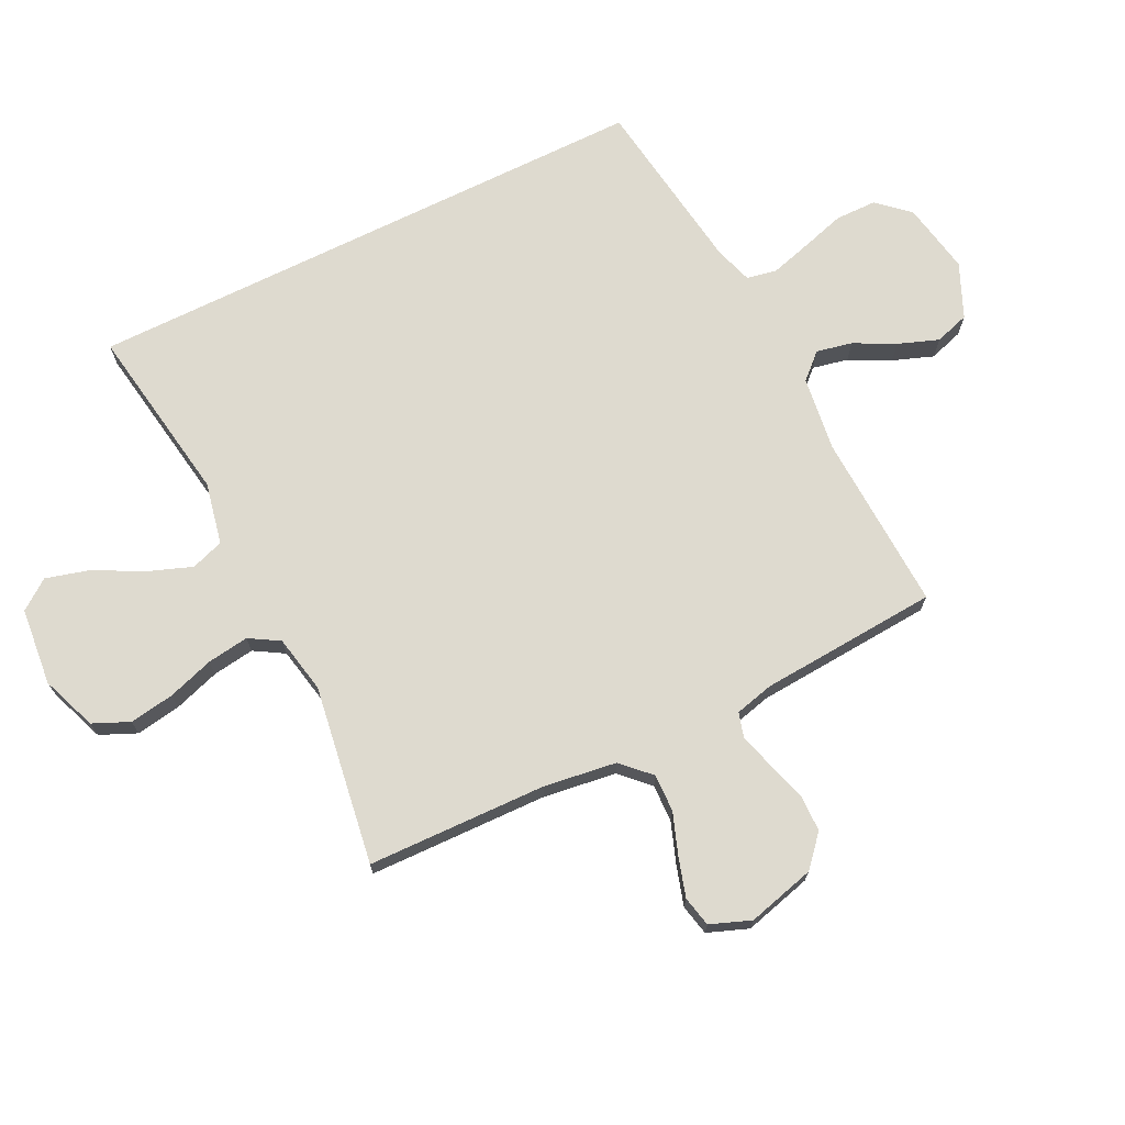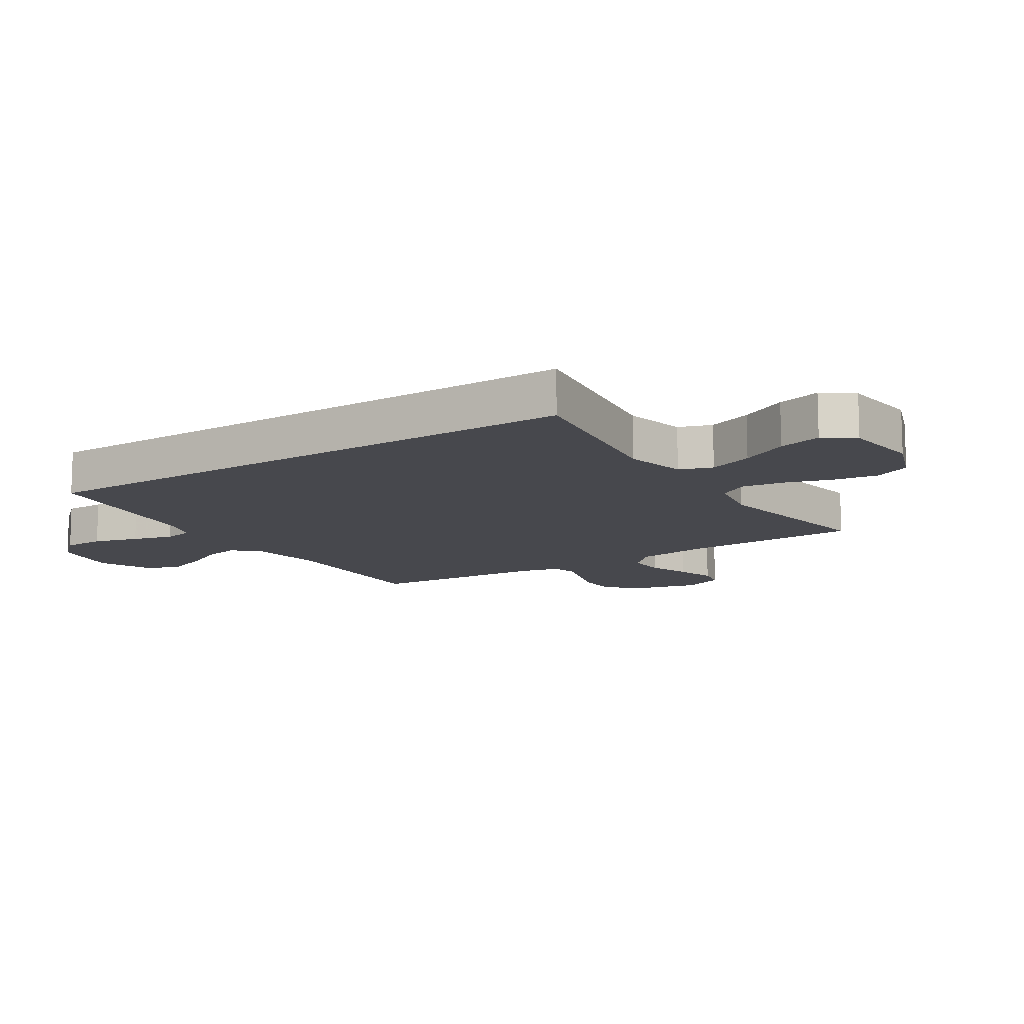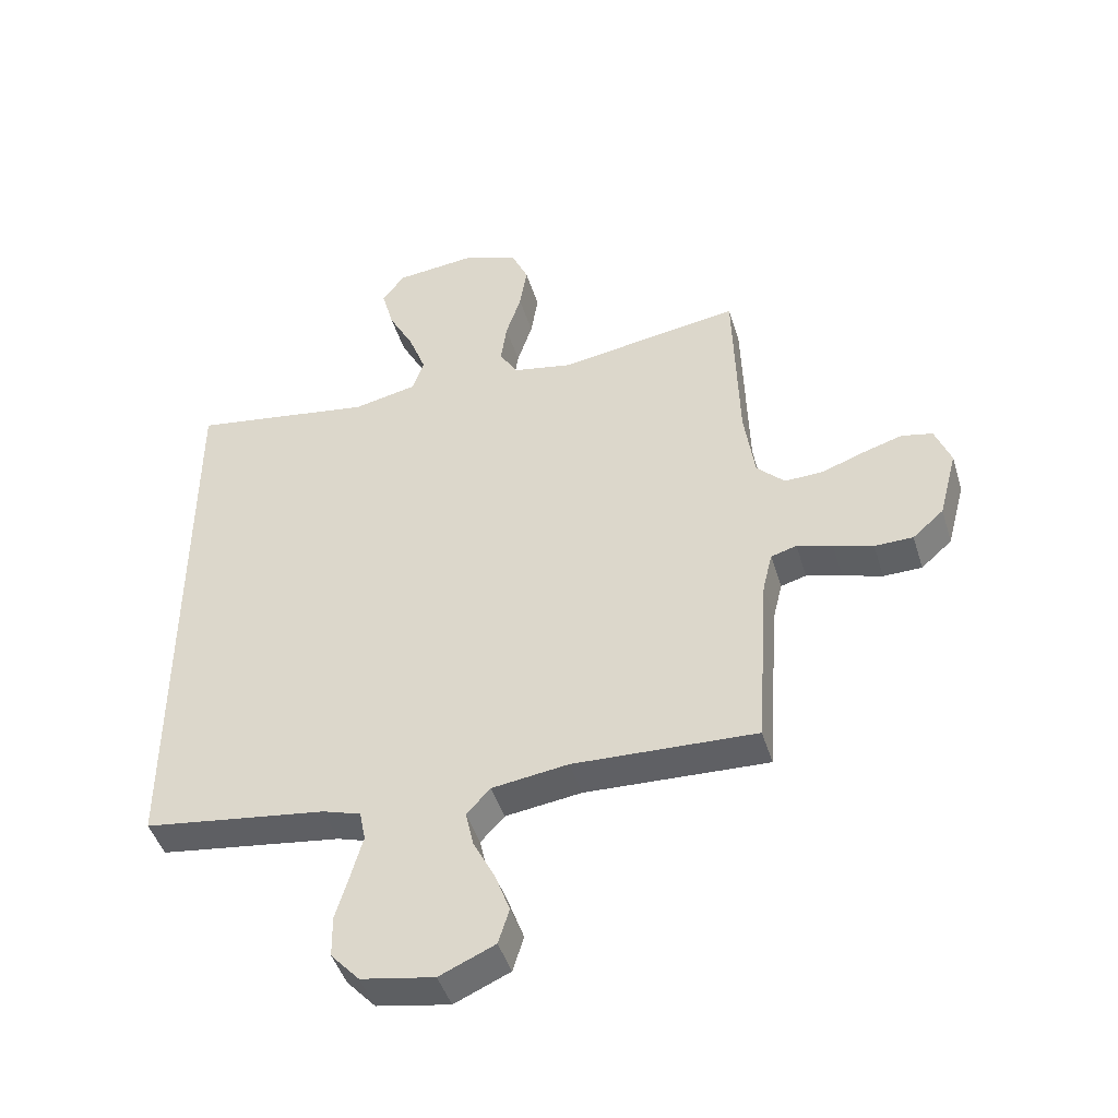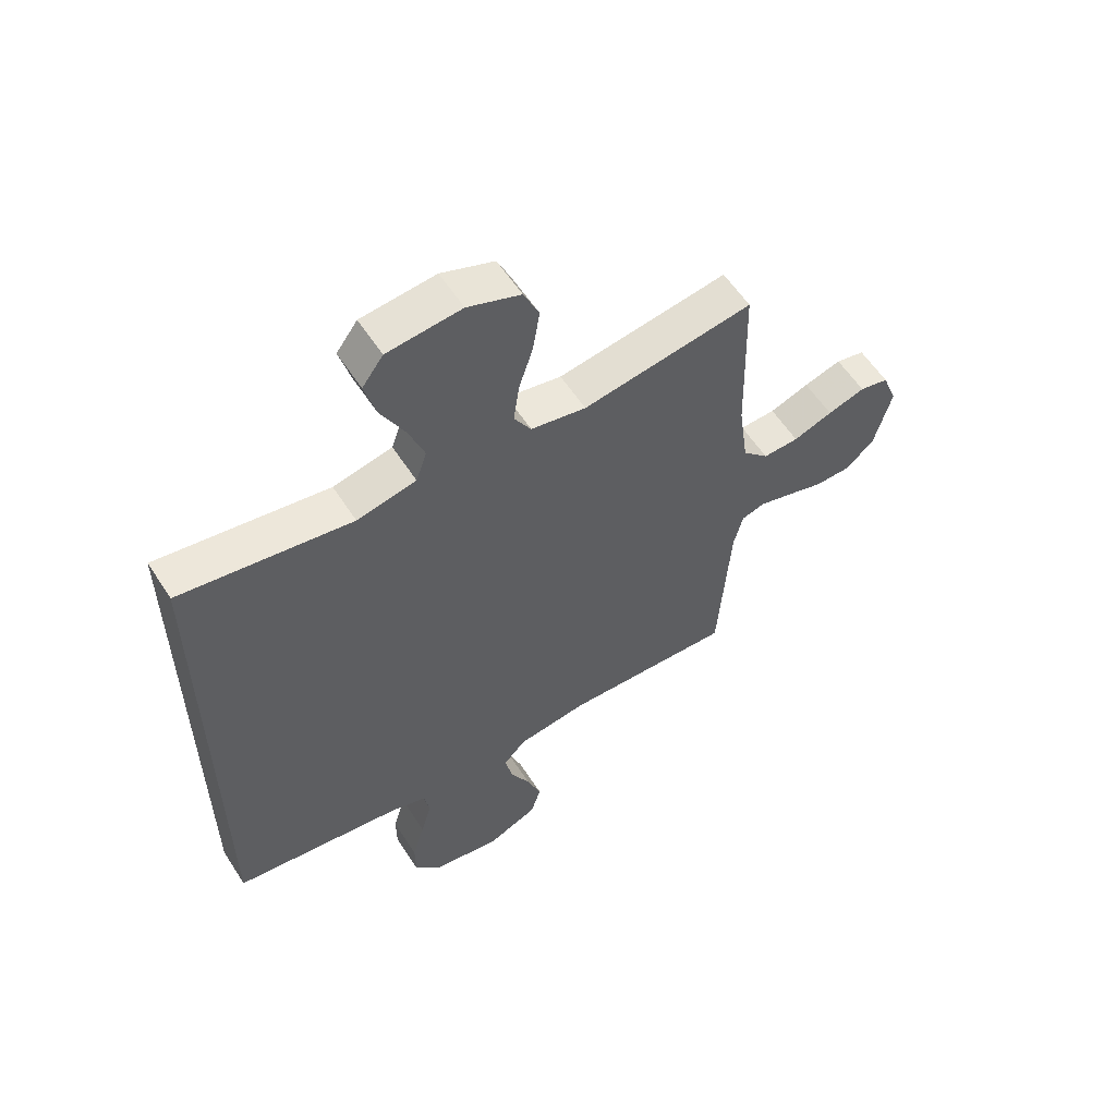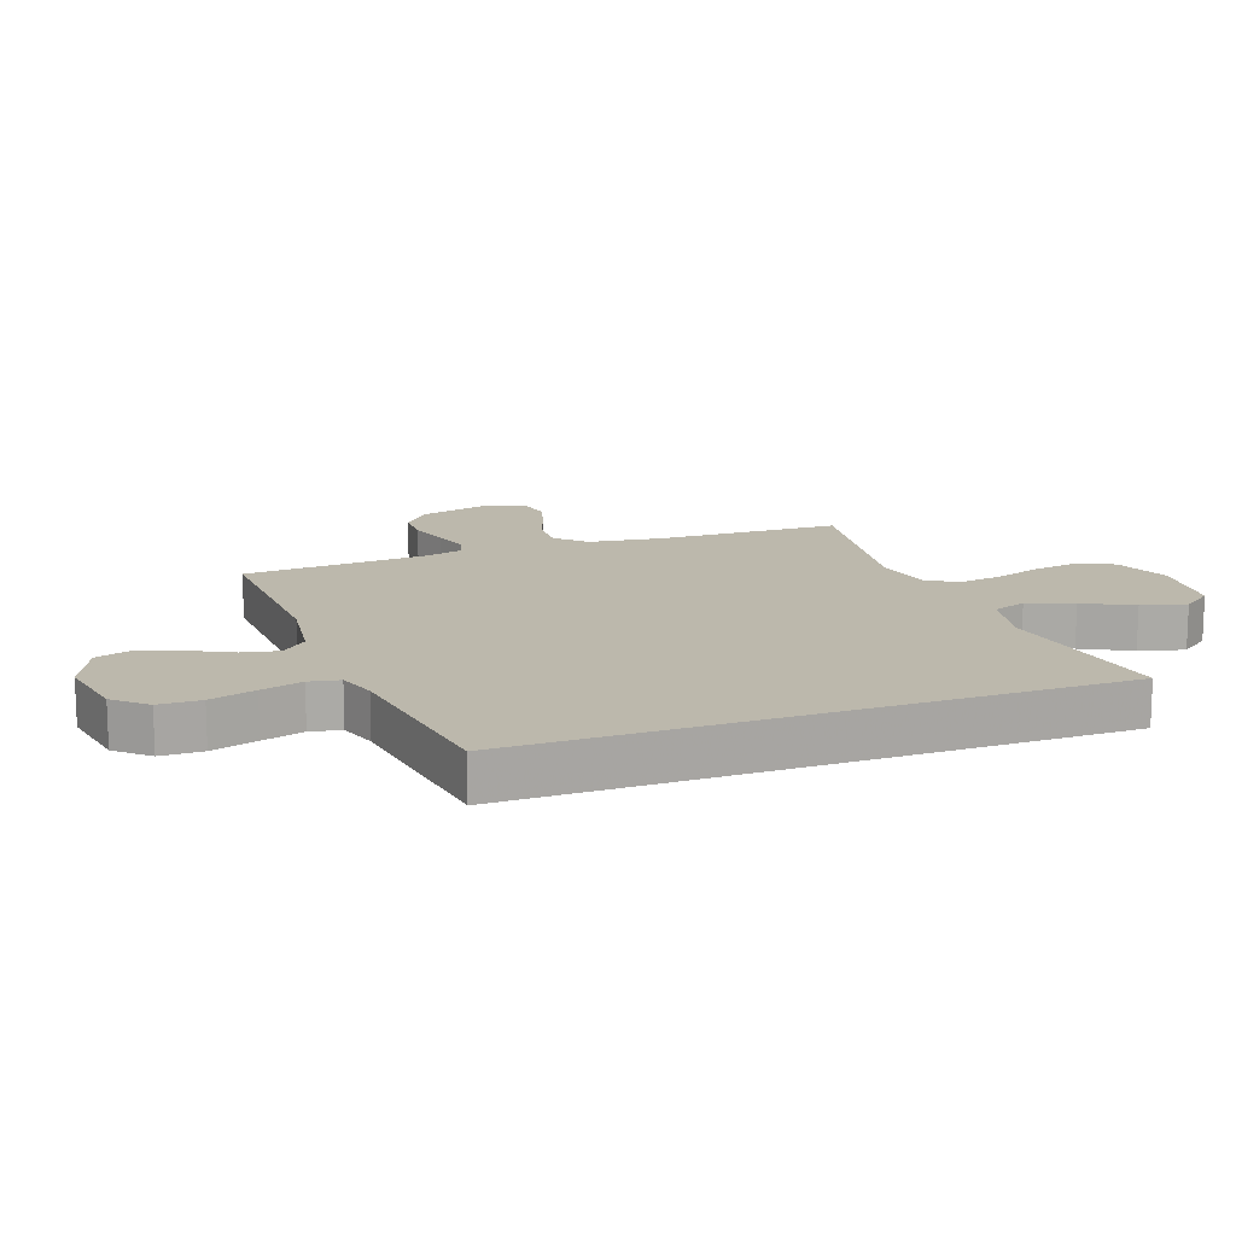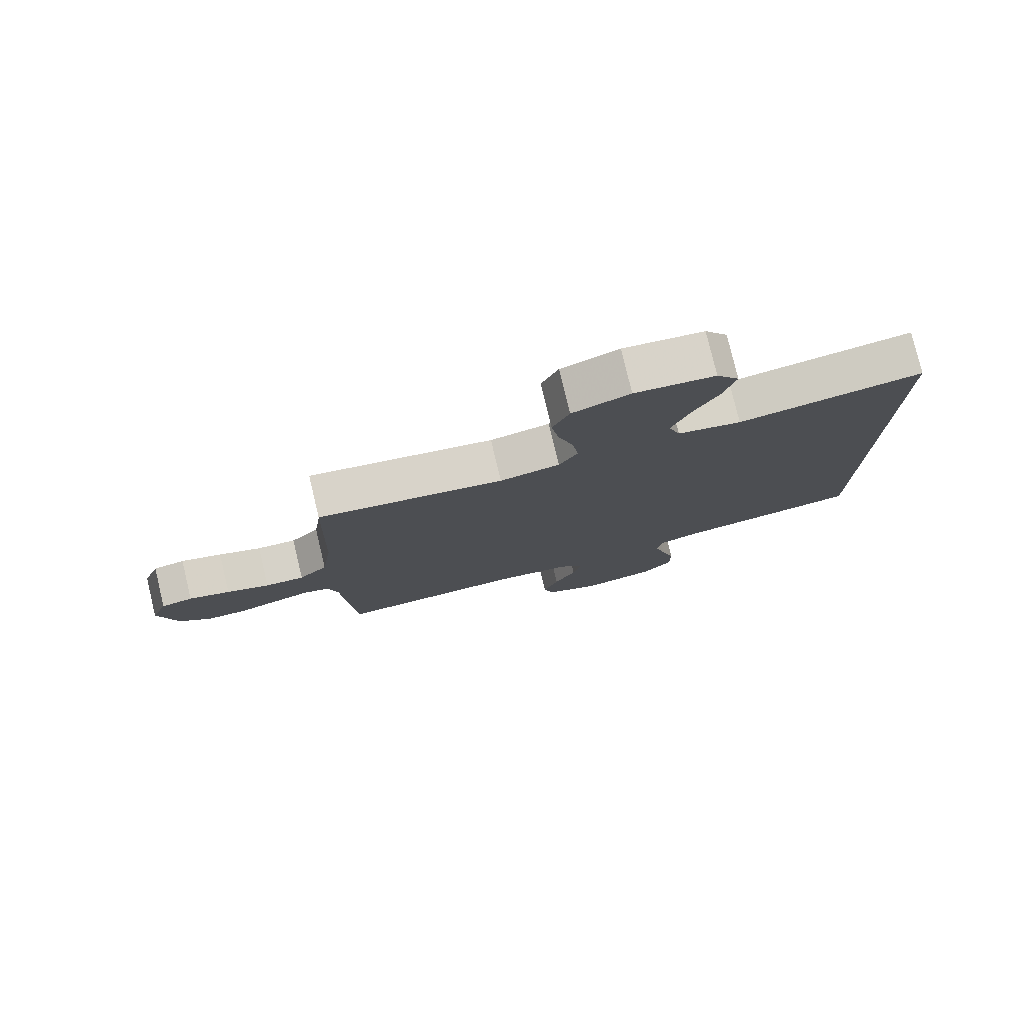
<metadata>
{"format":"obj","ext":"obj","renderer":"f3d","projection":"perspective","resolution":1024,"background":"white","views":[{"elev":71.0,"azim":63.7,"up":"+Y"},{"elev":-11.9,"azim":-56.7,"up":"+Y"},{"elev":-45.5,"azim":16.8,"up":"+Z"},{"elev":58.0,"azim":-32.6,"up":"+Z"},{"elev":14.6,"azim":-110.0,"up":"+Y"},{"elev":78.5,"azim":166.5,"up":"+Z"}]}
</metadata>
<code>
v -0.5 0.07 -0.442
v -0.5 0.07 0.52
v -0.2 0.07 0.473
v -0.096 0.07 0.495
v -0.077 0.07 0.55
v -0.105 0.07 0.625
v -0.147 0.07 0.705
v -0.167 0.07 0.778
v -0.13 0.07 0.828
v 0 0.07 0.841
v 0.093 0.07 0.806
v 0.12 0.07 0.745
v 0.108 0.07 0.67
v 0.083 0.07 0.593
v 0.073 0.07 0.523
v 0.103 0.07 0.473
v 0.2 0.07 0.454
v 0.5 0.07 0.5
v 0.508 0.07 0.2
v 0.525 0.07 0.078
v 0.571 0.07 0.032
v 0.634 0.07 0.034
v 0.703 0.07 0.059
v 0.769 0.07 0.079
v 0.82 0.07 0.068
v 0.846 0.07 0
v 0.816 0.07 -0.114
v 0.765 0.07 -0.159
v 0.702 0.07 -0.16
v 0.637 0.07 -0.14
v 0.579 0.07 -0.123
v 0.537 0.07 -0.135
v 0.521 0.07 -0.2
v 0.5 0.07 -0.5
v 0.2 0.07 -0.487
v 0.075 0.07 -0.504
v 0.036 0.07 -0.546
v 0.049 0.07 -0.606
v 0.084 0.07 -0.674
v 0.109 0.07 -0.742
v 0.091 0.07 -0.8
v 0 0.07 -0.84
v -0.12 0.07 -0.818
v -0.167 0.07 -0.766
v -0.168 0.07 -0.697
v -0.146 0.07 -0.622
v -0.127 0.07 -0.554
v -0.137 0.07 -0.504
v -0.2 0.07 -0.484
v -0.5 0 -0.442
v -0.5 0 0.52
v -0.2 0 0.473
v -0.096 0 0.495
v -0.077 0 0.55
v -0.105 0 0.625
v -0.147 0 0.705
v -0.167 0 0.778
v -0.13 0 0.828
v 0 0 0.841
v 0.093 0 0.806
v 0.12 0 0.745
v 0.108 0 0.67
v 0.083 0 0.593
v 0.073 0 0.523
v 0.103 0 0.473
v 0.2 0 0.454
v 0.5 0 0.5
v 0.508 0 0.2
v 0.525 0 0.078
v 0.571 0 0.032
v 0.634 0 0.034
v 0.703 0 0.059
v 0.769 0 0.079
v 0.82 0 0.068
v 0.846 0 0
v 0.816 0 -0.114
v 0.765 0 -0.159
v 0.702 0 -0.16
v 0.637 0 -0.14
v 0.579 0 -0.123
v 0.537 0 -0.135
v 0.521 0 -0.2
v 0.5 0 -0.5
v 0.2 0 -0.487
v 0.075 0 -0.504
v 0.036 0 -0.546
v 0.049 0 -0.606
v 0.084 0 -0.674
v 0.109 0 -0.742
v 0.091 0 -0.8
v 0 0 -0.84
v -0.12 0 -0.818
v -0.167 0 -0.766
v -0.168 0 -0.697
v -0.146 0 -0.622
v -0.127 0 -0.554
v -0.137 0 -0.504
v -0.2 0 -0.484
f 44 45 46
f 43 44 46
f 42 43 46
f 41 42 46
f 40 41 46
f 39 40 46
f 38 39 46
f 37 38 46 47
f 36 37 47 48
f 33 34 35
f 36 48 49
f 35 36 49
f 33 35 49
f 32 33 49
f 28 29 30
f 27 28 30
f 26 27 30
f 25 26 30
f 24 25 30
f 23 24 30
f 22 23 30
f 21 22 30 31
f 20 21 31 32
f 17 18 19
f 32 49 1
f 20 32 1
f 19 20 1
f 17 19 1
f 16 17 1
f 12 13 14
f 11 12 14
f 10 11 14
f 9 10 14
f 8 9 14
f 7 8 14
f 6 7 14
f 5 6 14 15
f 1 2 3
f 1 3 4
f 16 1 4
f 4 5 15 16
f 95 94 93
f 95 93 92
f 95 92 91
f 95 91 90
f 95 90 89
f 95 89 88
f 95 88 87
f 96 95 87 86
f 97 96 86 85
f 84 83 82
f 98 97 85
f 98 85 84
f 98 84 82
f 98 82 81
f 79 78 77
f 79 77 76
f 79 76 75
f 79 75 74
f 79 74 73
f 79 73 72
f 79 72 71
f 80 79 71 70
f 81 80 70 69
f 68 67 66
f 50 98 81
f 50 81 69
f 50 69 68
f 50 68 66
f 50 66 65
f 63 62 61
f 63 61 60
f 63 60 59
f 63 59 58
f 63 58 57
f 63 57 56
f 63 56 55
f 64 63 55 54
f 52 51 50
f 53 52 50
f 53 50 65
f 65 64 54 53
f 1 50 51 2
f 2 51 52 3
f 3 52 53 4
f 4 53 54 5
f 5 54 55 6
f 6 55 56 7
f 7 56 57 8
f 8 57 58 9
f 9 58 59 10
f 10 59 60 11
f 11 60 61 12
f 12 61 62 13
f 13 62 63 14
f 14 63 64 15
f 15 64 65 16
f 16 65 66 17
f 17 66 67 18
f 18 67 68 19
f 19 68 69 20
f 20 69 70 21
f 21 70 71 22
f 22 71 72 23
f 23 72 73 24
f 24 73 74 25
f 25 74 75 26
f 26 75 76 27
f 27 76 77 28
f 28 77 78 29
f 29 78 79 30
f 30 79 80 31
f 31 80 81 32
f 32 81 82 33
f 33 82 83 34
f 34 83 84 35
f 35 84 85 36
f 36 85 86 37
f 37 86 87 38
f 38 87 88 39
f 39 88 89 40
f 40 89 90 41
f 41 90 91 42
f 42 91 92 43
f 43 92 93 44
f 44 93 94 45
f 45 94 95 46
f 46 95 96 47
f 47 96 97 48
f 48 97 98 49
f 49 98 50 1

</code>
